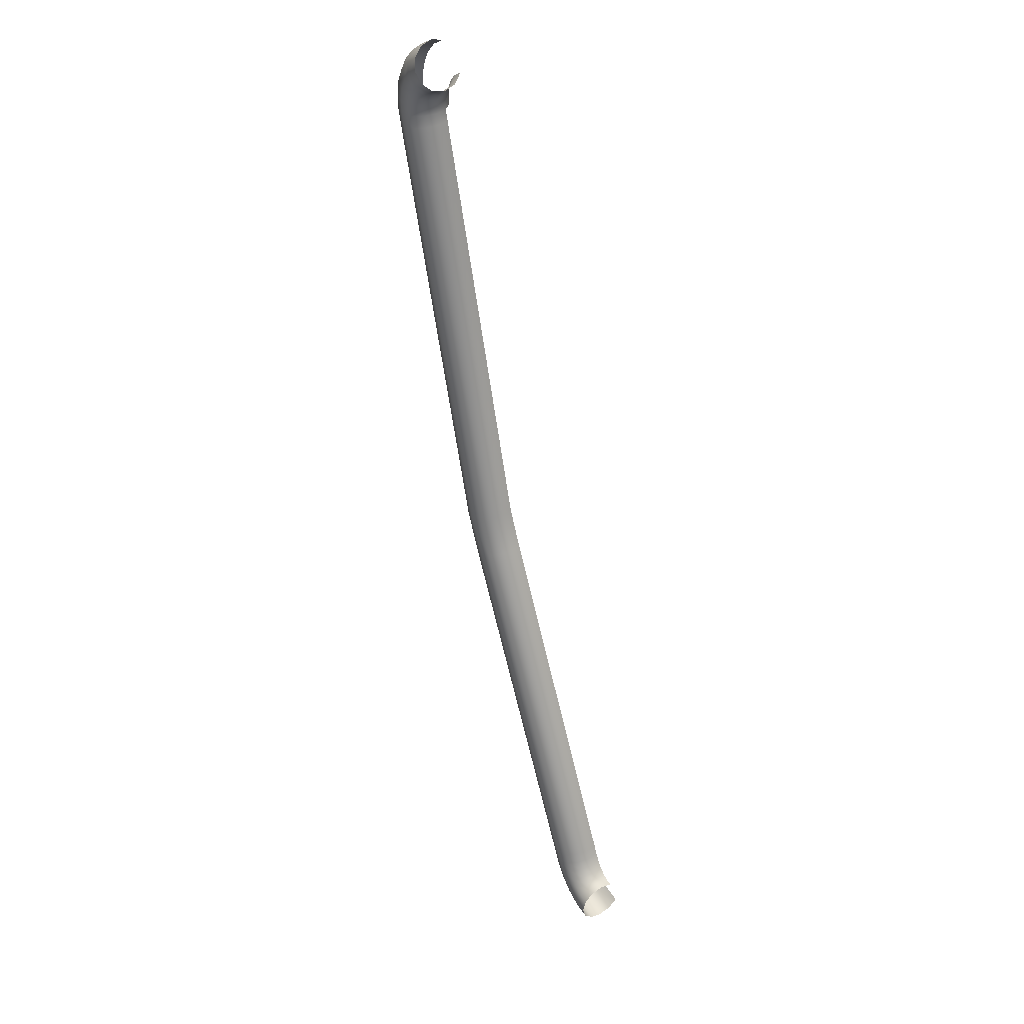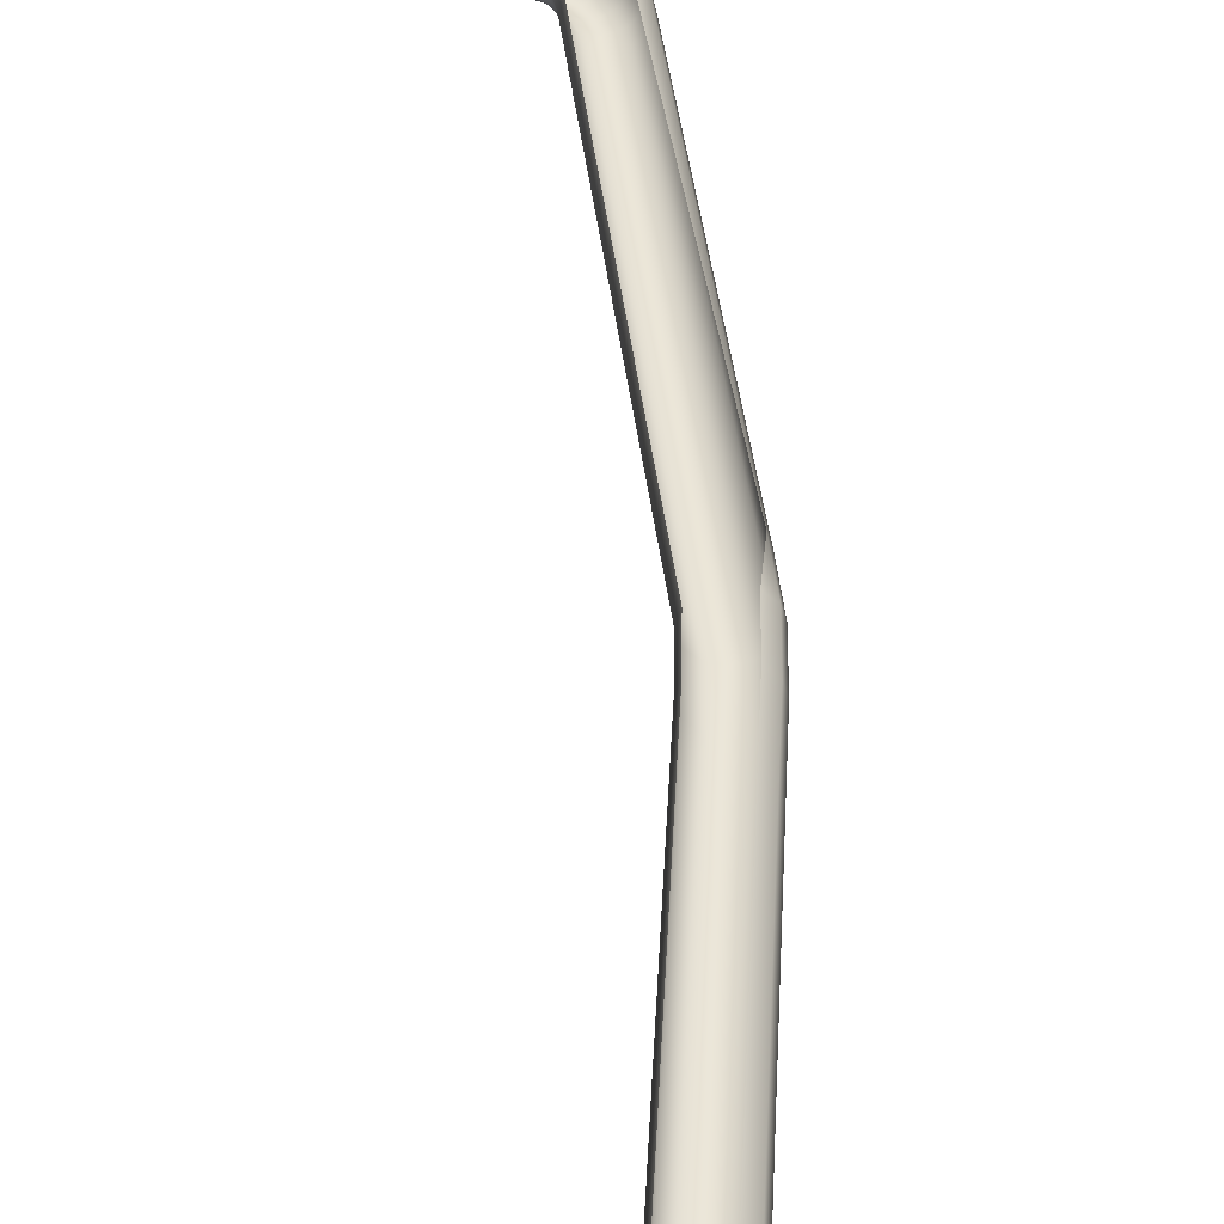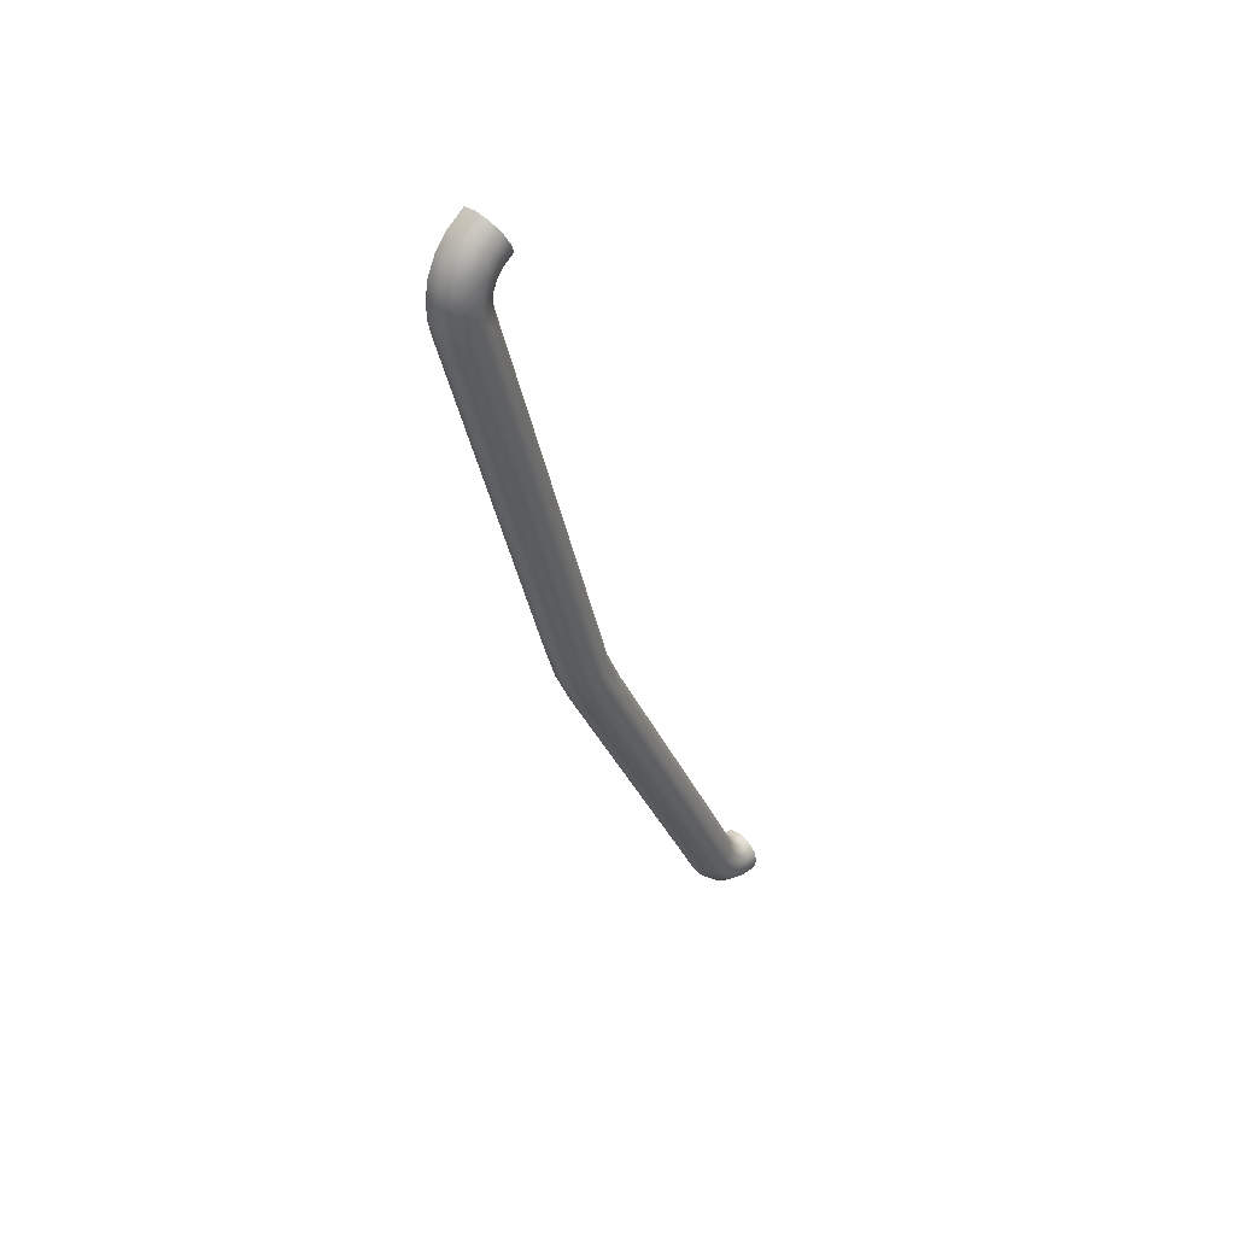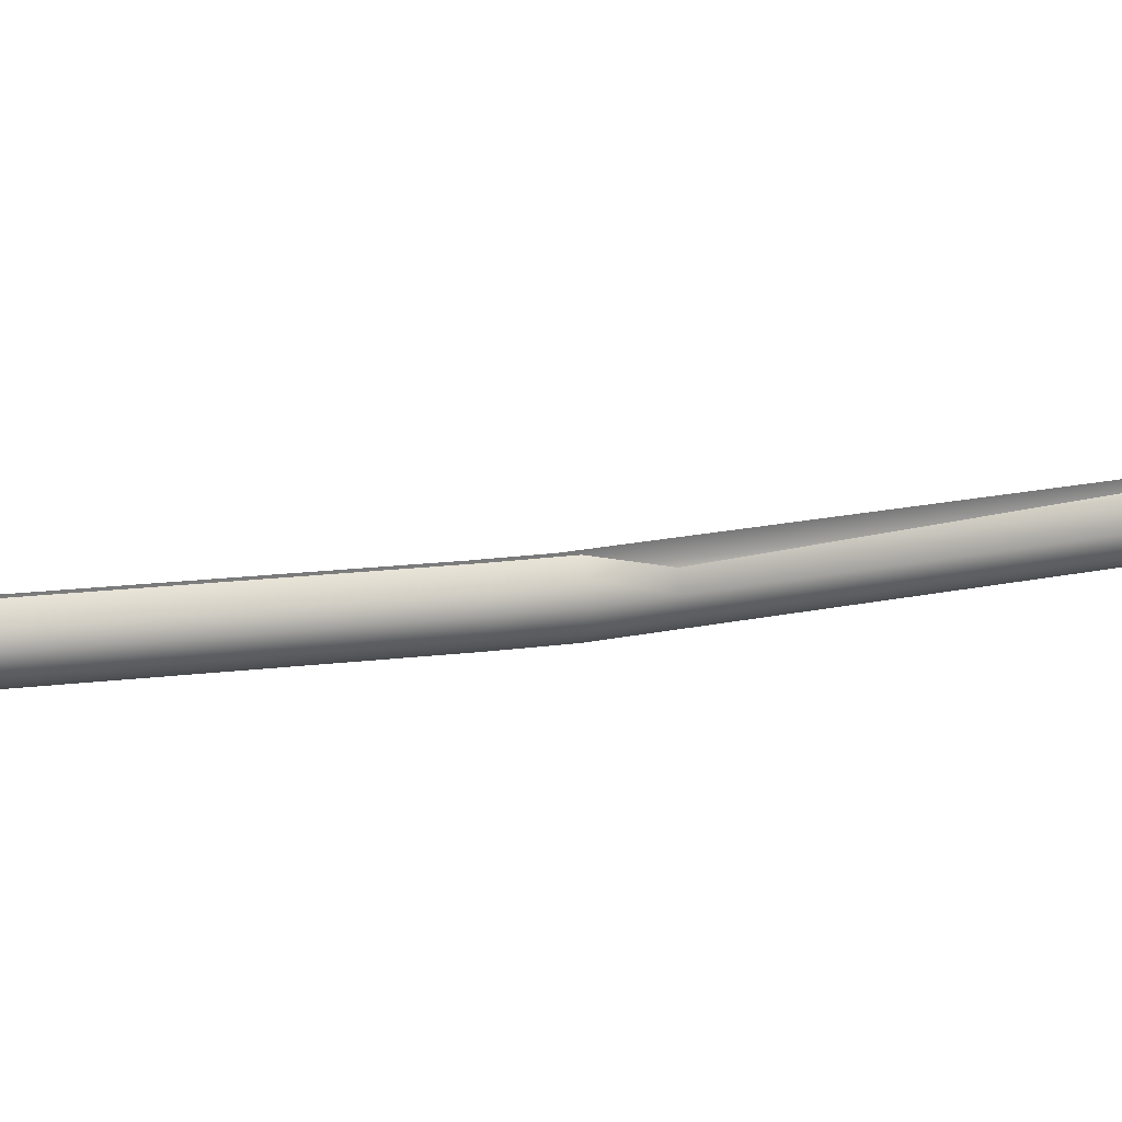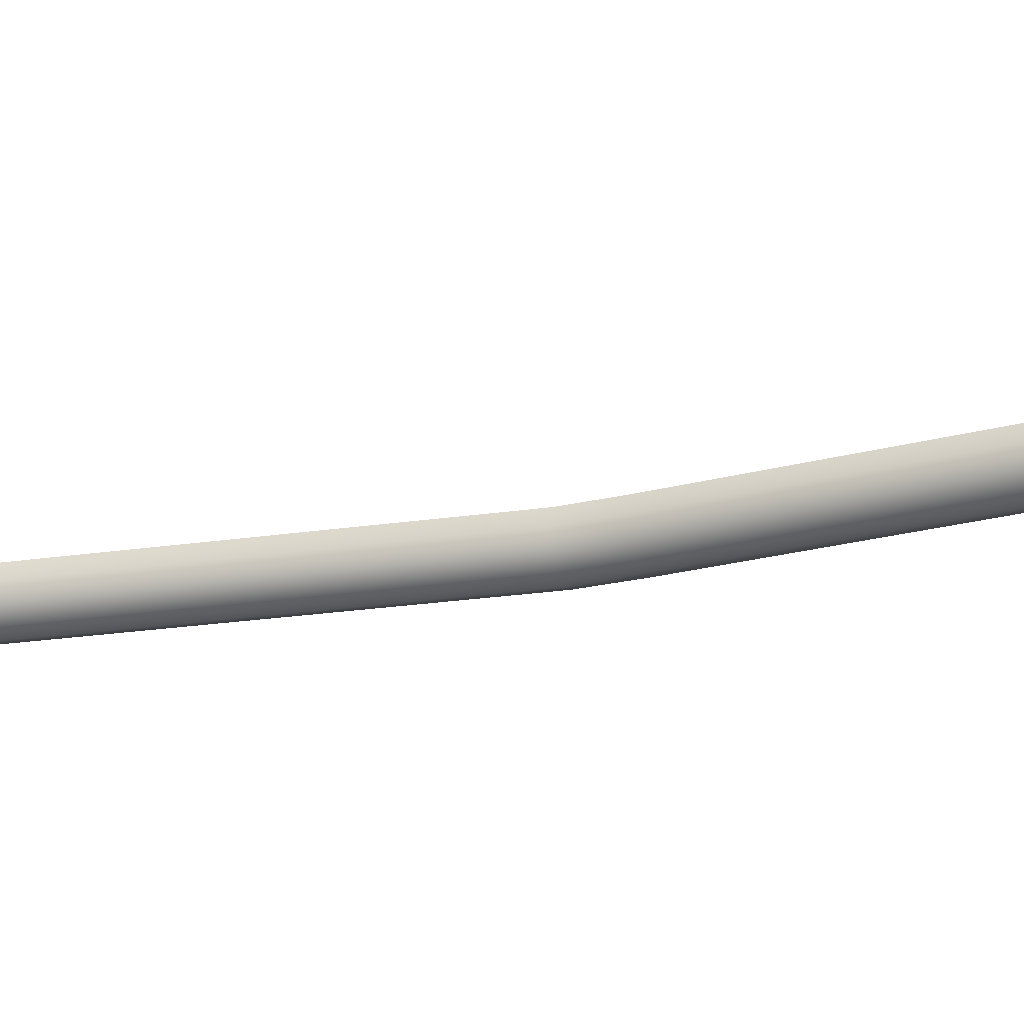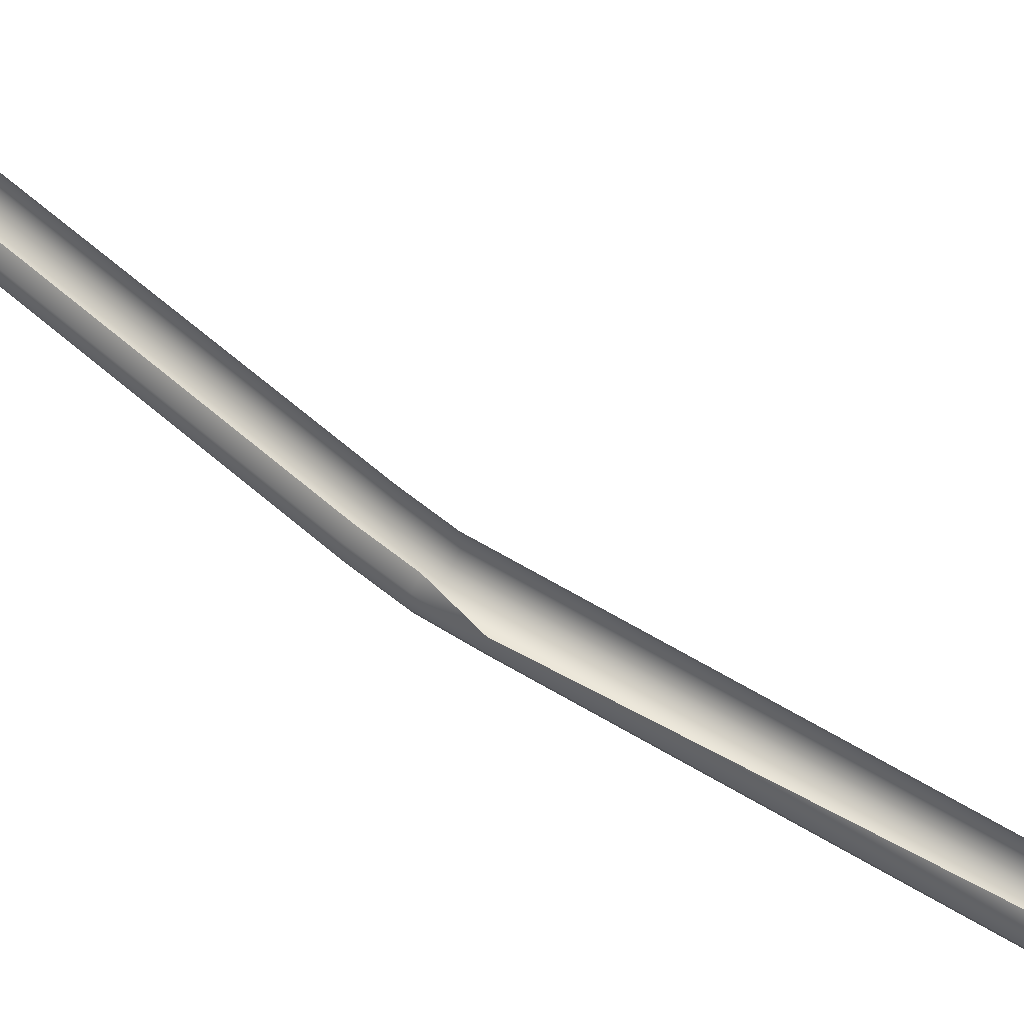
<metadata>
{"format":"obj","ext":"obj","renderer":"f3d","projection":"perspective","resolution":1024,"background":"white","views":[{"elev":40.6,"azim":-122.9,"up":"+Y"},{"elev":45.2,"azim":-22.3,"up":"+Z"},{"elev":42.7,"azim":134.1,"up":"+Y"},{"elev":17.4,"azim":51.1,"up":"+Z"},{"elev":-24.6,"azim":-91.6,"up":"+Z"},{"elev":65.6,"azim":105.5,"up":"+Z"}]}
</metadata>
<code>
o BM_Lsling2
v 52.61 88.73 -2.744
v 51.71 86.93 -4.752
v 55.12 84.69 -4.752
v 56.43 86.21 -2.744
v 52.94 89.39 -6.902e-06
v 53.32 82.61 -5.487
v 50.48 84.48 -5.487
v 57.62 81.87 -4.752
v 56.91 86.77 -3.451e-06
v 55.34 80.35 -5.487
v 59.29 82.98 -2.744
v 51.53 80.54 -4.752
v 49.25 82.03 -4.752
v 56.43 86.21 2.744
v 53.05 78.83 -4.752
v 52.61 88.73 2.744
v 59.18 78.61 -4.752
v 59.91 83.39 -3.451e-06
v 61.09 79.24 -2.744
v 56.58 77.76 -5.487
v 50.22 79.02 -2.744
v 59.29 82.98 2.744
v 61.79 79.47 -3.451e-06
v 48.35 80.23 -2.744
v 53.97 76.91 -4.752
v 59.84 75.13 -4.752
v 51.38 77.72 -2.744
v 61.84 75.27 -2.744
v 57.1 74.94 -5.487
v 54.36 74.75 -4.752
v 49.74 78.46 -1.38e-05
v 52.06 76.29 -2.744
v 62.57 75.32 -3.451e-06
v 59.69 71.57 -4.752
v 56.97 71.95 -5.487
v 61.09 79.24 2.744
v 48.03 79.57 -1.38e-05
v 50.77 77.31 -1.725e-05
v 61.67 71.29 -2.744
v 52.36 74.61 -2.744
v 54.25 72.33 -4.752
v 48.35 80.23 2.744
v 51.36 76.06 -1.38e-05
v 53.58 69.57 -4.752
v 50.22 79.02 2.744
v 52.26 72.61 -2.744
v 58.89 68.19 -4.752
v 62.4 71.19 -3.451e-06
v 49.25 82.03 4.752
v 61.84 75.27 2.744
v 51.63 74.56 -1.725e-05
v 51.53 80.54 4.752
v 51.38 77.72 2.744
v 52.06 76.29 2.744
v 60.84 67.68 -2.744
v 53.05 78.83 4.752
v 51.64 70.07 -2.744
v 51.53 72.71 -1.725e-05
v 52.36 74.61 2.744
v 53.97 76.91 4.752
v 61.55 67.5 -3.451e-06
v 52.26 72.61 2.744
v 61.67 71.29 2.744
v 54.36 74.75 4.752
v 50.93 70.26 -1.38e-05
v 51.64 70.07 2.744
v 54.25 72.33 4.752
v 60.84 67.68 2.744
v 31.05 -24.09 -5.487
v 38.34 -15.97 -2.744
v 26.57 -22.5 -2.744
v 25.88 -22.25 -1.035e-05
v 38.34 -15.97 2.744
v 58.89 68.19 4.752
v 33.64 -25 -4.752
v 39.05 -16.17 -6.902e-06
v 28.47 -23.17 -4.752
v 26.57 -22.5 2.744
v 35.53 -25.68 -2.744
v 35.53 -25.68 2.744
v 36.22 -25.92 -0
v 24.7 -32.03 -4.752
v 29.72 -34.25 -4.752
v 22.86 -31.21 -2.744
v 31.56 -35.06 -2.744
v 33.64 -25 4.752
v 32.23 -35.36 6.902e-06
v 22.86 -31.21 2.744
v 22.19 -30.92 -3.451e-06
v 31.56 -35.06 2.744
v 29.72 -34.25 4.752
v -9.284 -110.9 -5.487
v -10.79 -107.5 -4.752
v -12.62 -106.7 -2.744
v -3.946 -110.6 -2.744
v -3.274 -110.9 3.451e-06
v -12.62 -106.7 2.744
v -3.946 -110.6 2.744
v -5.779 -109.7 -4.752
v -13.3 -106.4 -6.902e-06
v -5.779 -109.7 4.752
v -11.75 -109.7 -4.752
v -13.55 -108.8 -2.744
v -6.822 -112.2 -4.752
v -12.93 -111.9 -4.752
v -10.63 -113.4 -5.487
v -14.21 -108.5 -6.902e-06
v -14.61 -110.8 -2.744
v -5.02 -113 -2.744
v -8.336 -114.9 -4.752
v -14.37 -113.8 -4.752
v -15.23 -110.4 -6.902e-06
v -15.85 -112.4 -2.744
v -12.36 -115.6 -5.487
v -13.55 -108.8 2.744
v -4.361 -113.4 3.451e-06
v -6.654 -116 -2.744
v -16.04 -115.3 -4.752
v -16.39 -111.9 -6.902e-06
v -17.18 -113.6 -2.744
v -10.34 -117.5 -4.752
v -14.48 -117.5 -5.487
v -5.02 -113 2.744
v -18.52 -114.3 -2.744
v -17.59 -113 -6.902e-06
v -17.89 -116.2 -4.752
v -14.61 -110.8 2.744
v -20.05 -114.6 -2.744
v -20.05 -116.6 -4.752
v -18.75 -113.6 -6.902e-06
v -17.04 -118.9 -5.487
v -6.039 -116.4 3.451e-06
v -12.93 -119.8 -4.752
v -8.861 -118.9 -2.744
v -6.822 -112.2 4.752
v -20.05 -113.9 -6.902e-06
v -15.85 -112.4 2.744
v -20.05 -119.3 -5.487
v -6.654 -116 2.744
v -17.18 -113.6 2.744
v -16.18 -121.5 -4.752
v -18.52 -114.3 2.744
v -8.336 -114.9 4.752
v -11.79 -121.5 -2.744
v -8.32 -119.3 3.451e-06
v -20.05 -122.1 -4.752
v -20.05 -114.6 2.744
v -8.861 -118.9 2.744
v -15.56 -123.4 -2.744
v -10.34 -117.5 4.752
v -11.37 -122.1 3.451e-06
v -20.05 -124.1 -2.744
v -11.79 -121.5 2.744
v -12.93 -119.8 4.752
v -15.33 -124.1 3.451e-06
v -15.56 -123.4 2.744
v -20.05 -124.8 3.451e-06
v -16.18 -121.5 4.752
v -20.05 -124.1 2.744
v -20.05 -122.1 4.752
f 3 2 1
f 3 1 4
f 4 1 5
f 6 2 3
f 6 7 2
f 8 3 4
f 4 5 9
f 10 6 3
f 10 3 8
f 8 4 11
f 11 4 9
f 12 7 6
f 12 13 7
f 5 14 9
f 15 6 10
f 5 16 14
f 10 8 17
f 11 9 18
f 8 11 19
f 15 12 6
f 8 19 17
f 10 17 20
f 15 10 20
f 21 13 12
f 9 22 18
f 9 14 22
f 11 18 23
f 11 23 19
f 21 24 13
f 15 20 25
f 20 17 26
f 27 12 15
f 17 19 28
f 25 20 29
f 27 21 12
f 20 26 29
f 23 18 22
f 27 15 25
f 17 28 26
f 25 29 30
f 31 24 21
f 27 25 32
f 19 23 33
f 32 25 30
f 29 26 34
f 19 33 28
f 30 29 35
f 23 22 36
f 31 37 24
f 38 21 27
f 29 34 35
f 26 28 39
f 32 30 40
f 38 27 32
f 38 31 21
f 30 35 41
f 33 23 36
f 40 30 41
f 26 39 34
f 42 37 31
f 43 32 40
f 38 32 43
f 44 41 35
f 45 31 38
f 40 41 46
f 35 34 47
f 42 31 45
f 28 33 48
f 49 42 45
f 33 36 50
f 28 48 39
f 46 41 44
f 43 40 51
f 49 45 52
f 51 40 46
f 45 38 53
f 54 38 43
f 52 45 53
f 34 39 55
f 54 53 38
f 34 55 47
f 52 53 56
f 48 33 50
f 46 44 57
f 51 46 58
f 59 43 51
f 58 46 57
f 59 54 43
f 60 56 53
f 60 53 54
f 39 48 61
f 62 51 58
f 39 61 55
f 48 50 63
f 62 59 51
f 64 60 54
f 58 57 65
f 64 54 59
f 61 48 63
f 66 58 65
f 67 64 59
f 66 62 58
f 67 59 62
f 61 63 68
f 44 35 69
f 69 35 47
f 47 55 70
f 70 55 61
f 44 71 57
f 57 72 65
f 61 68 73
f 66 65 72
f 73 68 74
f 75 47 70
f 70 61 76
f 69 77 44
f 61 73 76
f 75 69 47
f 44 77 71
f 57 71 72
f 66 72 78
f 79 70 76
f 79 75 70
f 76 73 80
f 79 76 81
f 82 77 69
f 71 77 82
f 76 80 81
f 69 75 83
f 72 71 84
f 75 79 85
f 80 73 86
f 71 82 84
f 75 85 83
f 79 81 87
f 88 78 72
f 72 84 89
f 87 81 80
f 79 87 85
f 88 72 89
f 90 80 86
f 87 80 90
f 90 86 91
f 69 92 82
f 92 69 83
f 84 82 93
f 89 84 94
f 83 85 95
f 85 87 96
f 97 88 89
f 90 96 87
f 91 98 90
f 82 92 93
f 84 93 94
f 83 99 92
f 83 95 99
f 89 94 100
f 85 96 95
f 97 89 100
f 90 98 96
f 91 101 98
f 92 102 93
f 103 94 93
f 103 93 102
f 99 104 92
f 104 99 95
f 105 102 92
f 106 92 104
f 107 94 103
f 107 100 94
f 108 103 102
f 105 92 106
f 108 102 105
f 104 95 109
f 106 104 110
f 111 105 106
f 109 95 96
f 97 100 107
f 110 104 109
f 112 103 108
f 113 108 105
f 112 107 103
f 113 105 111
f 111 106 114
f 114 106 110
f 97 107 115
f 109 96 116
f 110 109 117
f 118 111 114
f 119 108 113
f 120 113 111
f 115 107 112
f 119 112 108
f 114 110 121
f 120 111 118
f 117 109 116
f 118 114 122
f 121 110 117
f 122 114 121
f 96 98 123
f 124 120 118
f 96 123 116
f 125 113 120
f 126 118 122
f 124 118 126
f 115 112 127
f 125 119 113
f 127 112 119
f 128 124 126
f 128 126 129
f 130 120 124
f 126 122 131
f 117 116 132
f 129 126 131
f 122 121 133
f 121 117 134
f 130 125 120
f 98 101 135
f 136 124 128
f 131 122 133
f 98 135 123
f 127 119 137
f 137 119 125
f 136 130 124
f 129 131 138
f 134 117 132
f 133 121 134
f 116 123 139
f 116 139 132
f 140 125 130
f 137 125 140
f 131 133 141
f 138 131 141
f 142 130 136
f 123 135 143
f 133 134 144
f 134 132 145
f 140 130 142
f 123 143 139
f 141 133 144
f 138 141 146
f 142 136 147
f 144 134 145
f 132 139 148
f 132 148 145
f 141 144 149
f 146 141 149
f 139 143 150
f 144 145 151
f 139 150 148
f 149 144 151
f 146 149 152
f 145 148 153
f 145 153 151
f 148 150 154
f 149 151 155
f 152 149 155
f 148 154 153
f 151 153 156
f 151 156 155
f 152 155 157
f 153 154 158
f 153 158 156
f 155 159 157
f 155 156 159
f 156 158 160
f 156 160 159

</code>
